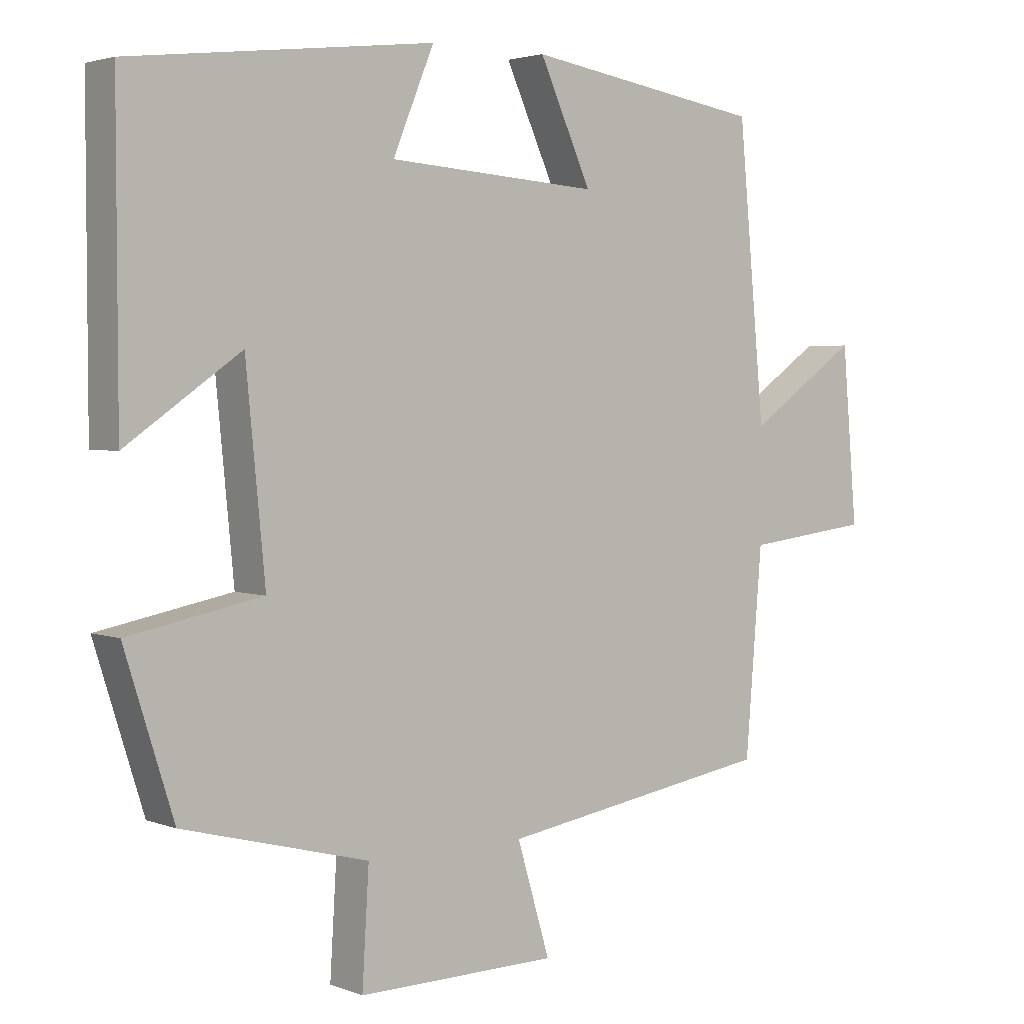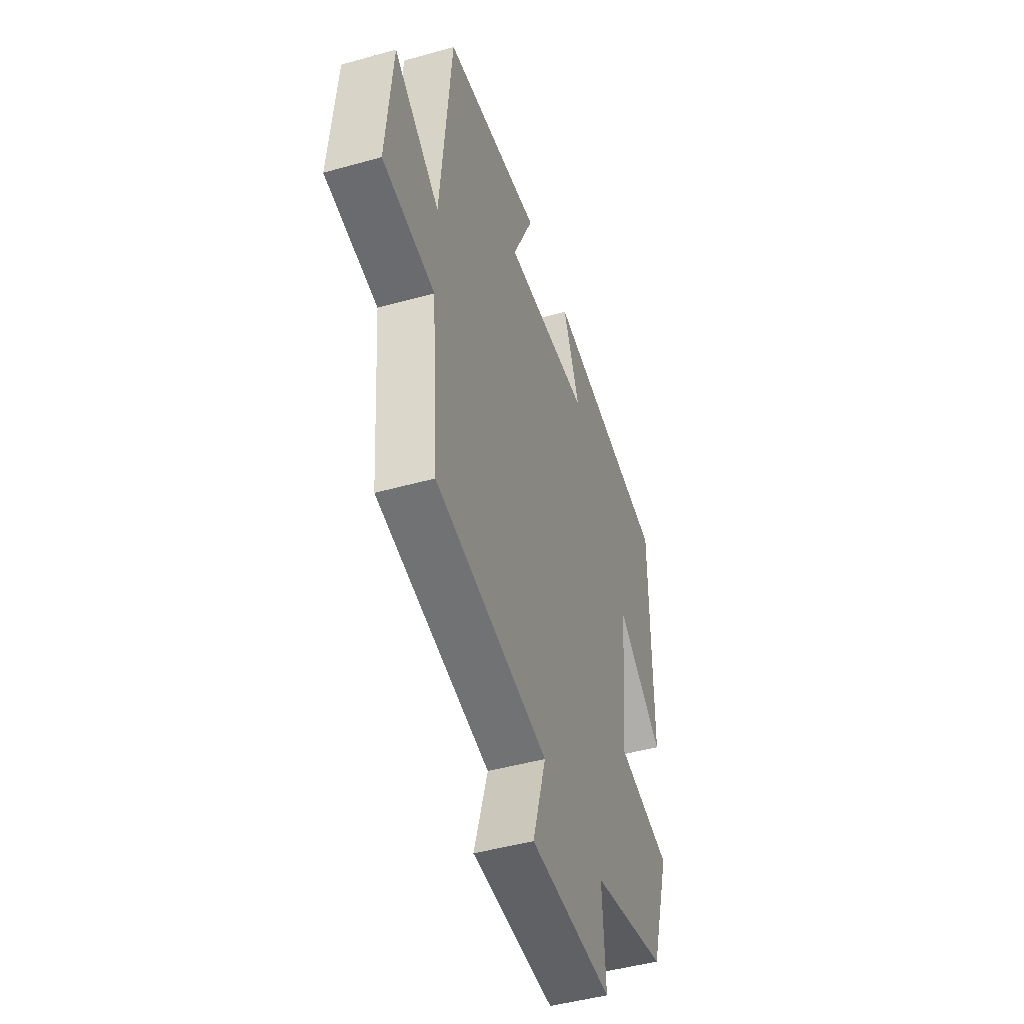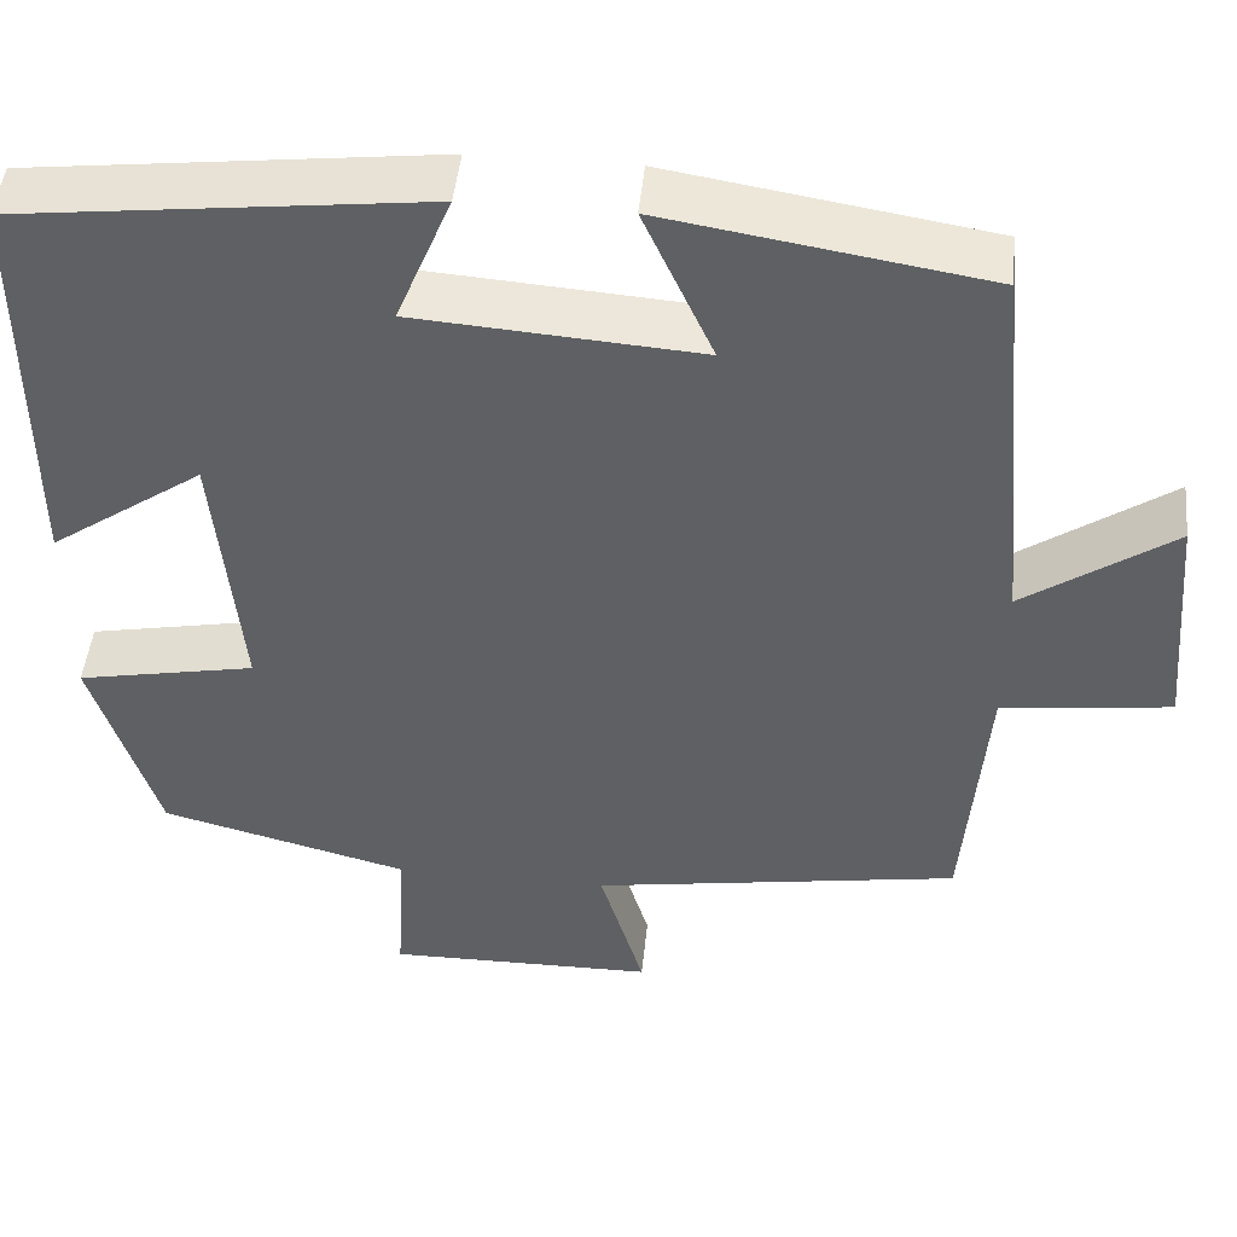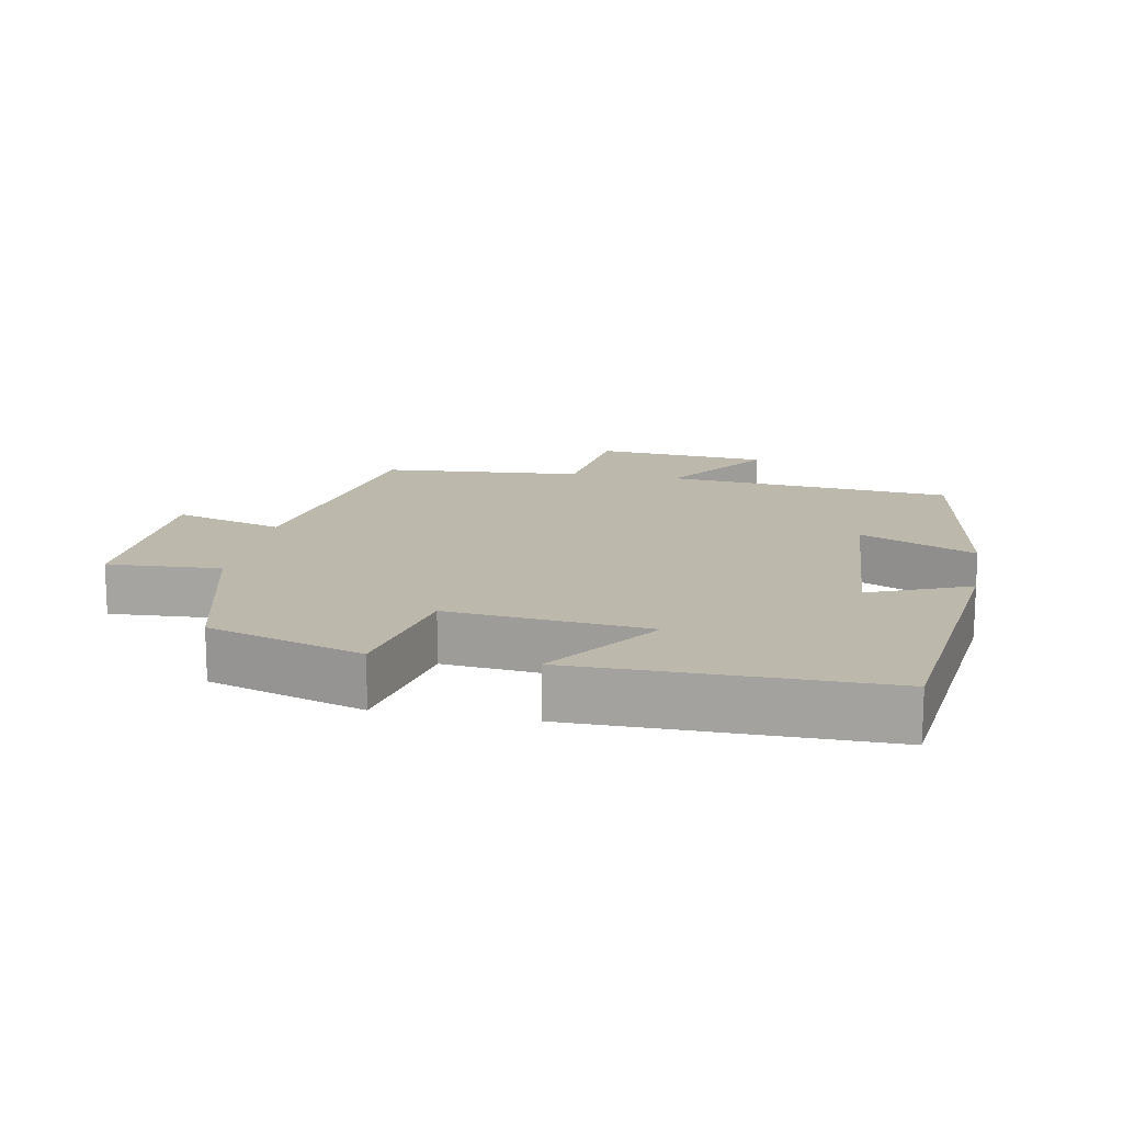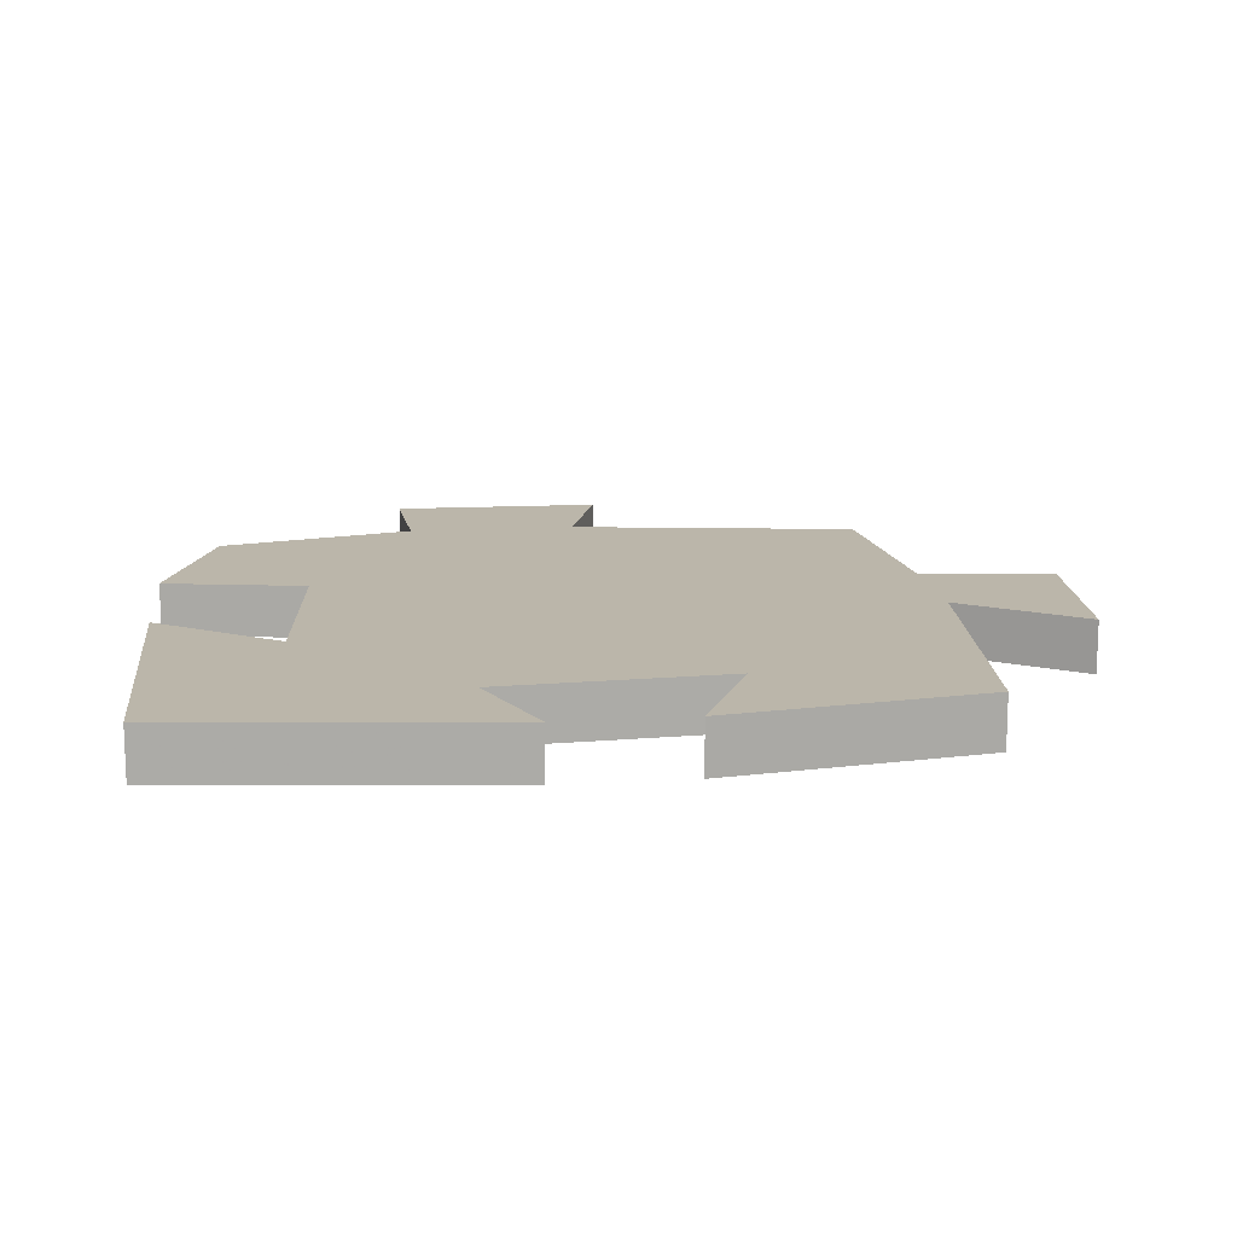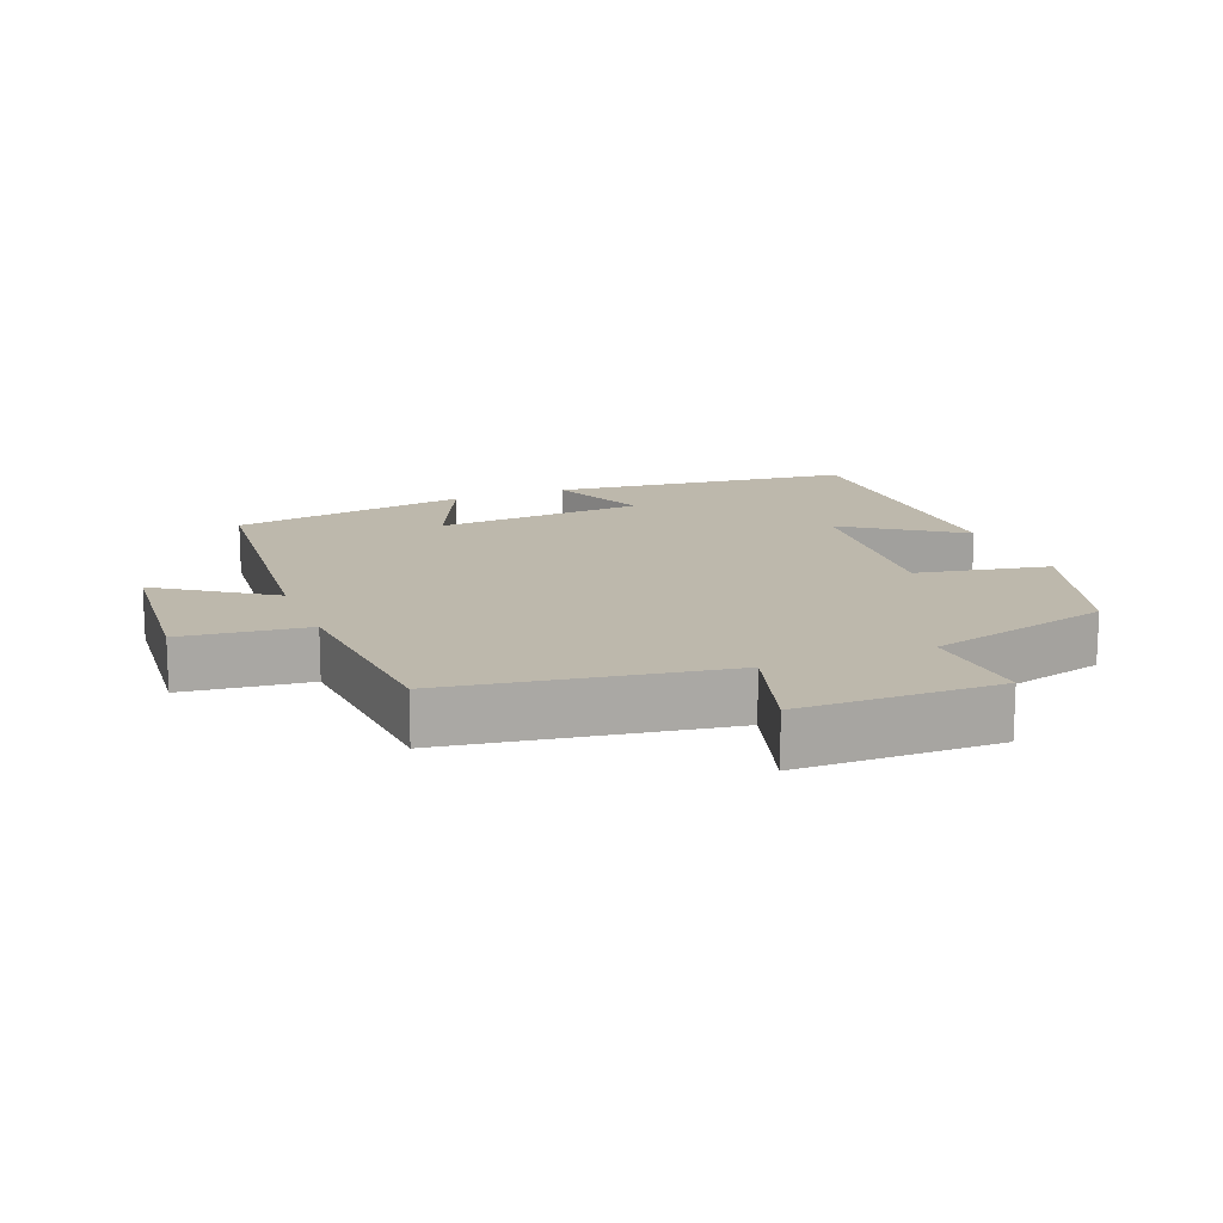
<metadata>
{"format":"obj","ext":"obj","renderer":"f3d","projection":"perspective","resolution":1024,"background":"white","views":[{"elev":3.0,"azim":-38.2,"up":"+Z"},{"elev":-47.1,"azim":107.6,"up":"+Z"},{"elev":46.9,"azim":5.8,"up":"+Z"},{"elev":14.9,"azim":-79.2,"up":"+Y"},{"elev":13.9,"azim":-7.0,"up":"+Y"},{"elev":14.9,"azim":158.3,"up":"+Y"}]}
</metadata>
<code>
v 0.461 0.07 0.444
v 0.5 0.07 0.024
v 0.662 0.07 0.136
v 0.684 0.07 -0.118
v 0.5 0.07 -0.14
v 0.476 0.07 -0.435
v 0.075 0.07 -0.5
v 0.123 0.07 -0.661
v -0.169 0.07 -0.665
v -0.159 0.07 -0.5
v -0.429 0.07 -0.43
v -0.5 0.07 -0.205
v -0.305 0.07 -0.167
v -0.333 0.07 0.123
v -0.5 0.07 0.007
v -0.501 0.07 0.448
v -0.059 0.07 0.5
v -0.119 0.07 0.355
v 0.189 0.07 0.333
v 0.113 0.07 0.5
v 0.461 0 0.444
v 0.5 0 0.024
v 0.662 0 0.136
v 0.684 0 -0.118
v 0.5 0 -0.14
v 0.476 0 -0.435
v 0.075 0 -0.5
v 0.123 0 -0.661
v -0.169 0 -0.665
v -0.159 0 -0.5
v -0.429 0 -0.43
v -0.5 0 -0.205
v -0.305 0 -0.167
v -0.333 0 0.123
v -0.5 0 0.007
v -0.501 0 0.448
v -0.059 0 0.5
v -0.119 0 0.355
v 0.189 0 0.333
v 0.113 0 0.5
f 19 20 1 2
f 18 19 2
f 15 16 17 18
f 14 15 18
f 13 14 18 2
f 10 11 12 13
f 10 13 2
f 7 8 9 10
f 5 6 7 10
f 5 10 2 3
f 3 4 5
f 22 21 40 39
f 22 39 38
f 38 37 36 35
f 38 35 34
f 22 38 34 33
f 33 32 31 30
f 22 33 30
f 30 29 28 27
f 30 27 26 25
f 23 22 30 25
f 25 24 23
f 1 21 22 2
f 2 22 23 3
f 3 23 24 4
f 4 24 25 5
f 5 25 26 6
f 6 26 27 7
f 7 27 28 8
f 8 28 29 9
f 9 29 30 10
f 10 30 31 11
f 11 31 32 12
f 12 32 33 13
f 13 33 34 14
f 14 34 35 15
f 15 35 36 16
f 16 36 37 17
f 17 37 38 18
f 18 38 39 19
f 19 39 40 20
f 20 40 21 1

</code>
